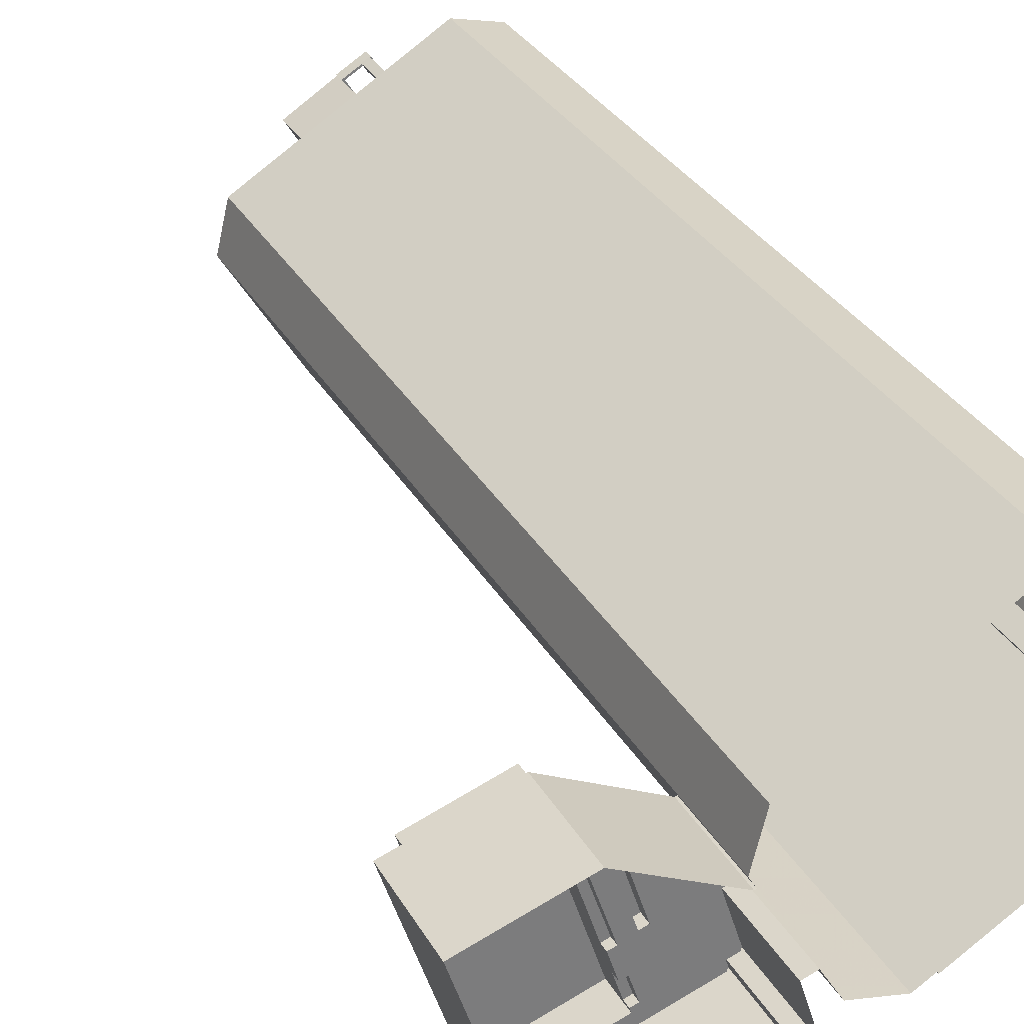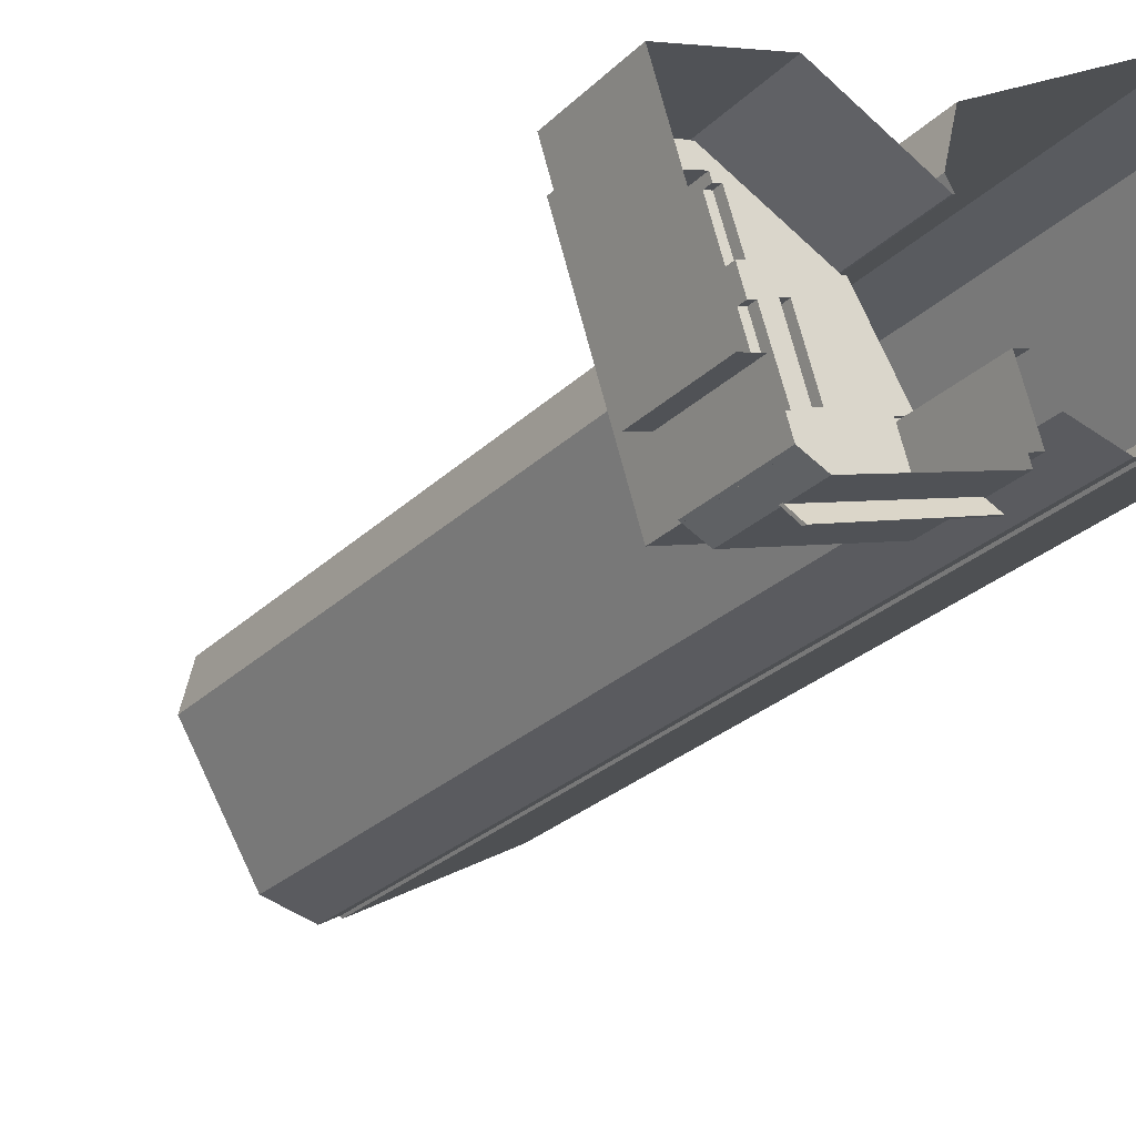
<metadata>
{"format":"obj","ext":"obj","renderer":"f3d","projection":"perspective","resolution":1024,"background":"white","views":[{"elev":32.4,"azim":154.4,"up":"+Y"},{"elev":-26.3,"azim":146.0,"up":"+Y"}]}
</metadata>
<code>
v 1.268e+04 -1.534e+04 19.93
v 1.269e+04 -1.532e+04 19.94
v 1.269e+04 -1.534e+04 19.93
v 1.268e+04 -1.532e+04 19.94
v 1.264e+04 -1.53e+04 19.93
v 1.265e+04 -1.53e+04 19.93
v 1.264e+04 -1.532e+04 19.93
v 1.267e+04 -1.532e+04 19.93
v 1.263e+04 -1.532e+04 19.93
v 1.268e+04 -1.534e+04 19.93
v 1.268e+04 -1.534e+04 19.93
v 1.267e+04 -1.532e+04 19.93
v 1.267e+04 -1.532e+04 19.93
v 1.263e+04 -1.532e+04 19.93
v 1.268e+04 -1.534e+04 19.93
v 1.268e+04 -1.534e+04 19.93
v 1.267e+04 -1.532e+04 19.93
v 1.266e+04 -1.534e+04 19.93
v 1.266e+04 -1.534e+04 19.93
v 1.268e+04 -1.535e+04 19.93
v 1.267e+04 -1.533e+04 19.93
v 1.265e+04 -1.534e+04 19.93
v 1.264e+04 -1.533e+04 19.93
v 1.265e+04 -1.534e+04 19.93
v 1.266e+04 -1.534e+04 19.93
v 1.266e+04 -1.534e+04 19.93
v 1.266e+04 -1.534e+04 19.93
v 1.266e+04 -1.533e+04 19.93
v 1.266e+04 -1.531e+04 125.8
v 1.265e+04 -1.532e+04 125.8
v 1.265e+04 -1.531e+04 125.8
v 1.265e+04 -1.531e+04 125.8
v 1.265e+04 -1.531e+04 125.8
v 1.265e+04 -1.531e+04 125.8
v 1.265e+04 -1.531e+04 125.8
v 1.265e+04 -1.532e+04 125.8
v 1.265e+04 -1.532e+04 125.8
v 1.265e+04 -1.531e+04 125.8
v 1.265e+04 -1.532e+04 125.8
v 1.265e+04 -1.532e+04 125.8
v 1.265e+04 -1.531e+04 125.8
v 1.265e+04 -1.531e+04 125.8
v 1.265e+04 -1.531e+04 125.8
v 1.265e+04 -1.531e+04 125.8
v 1.265e+04 -1.531e+04 125.8
v 1.266e+04 -1.534e+04 24.19
v 1.268e+04 -1.535e+04 24.31
v 1.266e+04 -1.534e+04 22.96
v 1.268e+04 -1.535e+04 22.96
v 1.268e+04 -1.535e+04 24.39
v 1.267e+04 -1.534e+04 32.08
v 1.267e+04 -1.534e+04 32.08
v 1.267e+04 -1.534e+04 32.08
v 1.267e+04 -1.534e+04 32.08
v 1.268e+04 -1.532e+04 31.03
v 1.268e+04 -1.532e+04 31.03
v 1.268e+04 -1.532e+04 31.03
v 1.268e+04 -1.532e+04 31.03
v 1.268e+04 -1.532e+04 31.03
v 1.267e+04 -1.534e+04 31.03
v 1.267e+04 -1.534e+04 31.03
v 1.267e+04 -1.534e+04 31.03
v 1.267e+04 -1.534e+04 31.03
v 1.267e+04 -1.533e+04 31.03
v 1.267e+04 -1.534e+04 31.03
v 1.267e+04 -1.534e+04 31.03
v 1.268e+04 -1.532e+04 31.03
v 1.267e+04 -1.533e+04 31.03
v 1.267e+04 -1.534e+04 31.03
v 1.268e+04 -1.533e+04 31.03
v 1.268e+04 -1.533e+04 31.03
v 1.267e+04 -1.533e+04 31.03
v 1.268e+04 -1.533e+04 31.03
v 1.268e+04 -1.532e+04 31.03
v 1.268e+04 -1.533e+04 31.03
v 1.267e+04 -1.533e+04 31.03
v 1.267e+04 -1.534e+04 31.03
v 1.268e+04 -1.532e+04 31.03
v 1.268e+04 -1.532e+04 31.03
v 1.267e+04 -1.533e+04 31.03
v 1.267e+04 -1.532e+04 31.03
v 1.267e+04 -1.534e+04 31.03
v 1.267e+04 -1.534e+04 31.03
v 1.267e+04 -1.532e+04 31.03
v 1.266e+04 -1.533e+04 31.03
v 1.266e+04 -1.534e+04 31.03
v 1.268e+04 -1.535e+04 31.03
v 1.268e+04 -1.534e+04 31.03
v 1.269e+04 -1.532e+04 31.03
v 1.269e+04 -1.532e+04 31.03
v 1.269e+04 -1.534e+04 31.03
v 1.268e+04 -1.534e+04 31.03
v 1.269e+04 -1.532e+04 31.48
v 1.269e+04 -1.534e+04 31.48
v 1.269e+04 -1.532e+04 31.48
v 1.268e+04 -1.532e+04 31.48
v 1.268e+04 -1.534e+04 31.48
v 1.269e+04 -1.534e+04 31.48
v 1.268e+04 -1.534e+04 31.48
v 1.268e+04 -1.534e+04 31.48
v 1.267e+04 -1.532e+04 31.48
v 1.267e+04 -1.532e+04 31.48
v 1.267e+04 -1.532e+04 31.48
v 1.268e+04 -1.532e+04 31.48
v 1.267e+04 -1.532e+04 31.48
v 1.268e+04 -1.534e+04 31.48
v 1.268e+04 -1.534e+04 31.48
v 1.268e+04 -1.534e+04 31.48
v 1.268e+04 -1.535e+04 31.48
v 1.267e+04 -1.534e+04 31.48
v 1.266e+04 -1.534e+04 31.48
v 1.266e+04 -1.533e+04 31.48
v 1.267e+04 -1.533e+04 31.48
v 1.267e+04 -1.533e+04 31.48
v 1.266e+04 -1.534e+04 31.48
v 1.266e+04 -1.534e+04 31.48
v 1.266e+04 -1.534e+04 31.48
v 1.268e+04 -1.535e+04 31.48
v 1.266e+04 -1.533e+04 31.48
v 1.267e+04 -1.534e+04 31.48
v 1.268e+04 -1.533e+04 32.08
v 1.268e+04 -1.533e+04 32.08
v 1.267e+04 -1.533e+04 32.08
v 1.268e+04 -1.533e+04 32.08
v 1.268e+04 -1.532e+04 32.08
v 1.268e+04 -1.532e+04 32.08
v 1.268e+04 -1.532e+04 32.08
v 1.268e+04 -1.532e+04 32.08
v 1.266e+04 -1.532e+04 121.3
v 1.266e+04 -1.534e+04 121.3
v 1.267e+04 -1.532e+04 121.3
v 1.266e+04 -1.532e+04 121.3
v 1.266e+04 -1.532e+04 121.3
v 1.265e+04 -1.533e+04 121.3
v 1.266e+04 -1.532e+04 121.3
v 1.265e+04 -1.531e+04 123.8
v 1.265e+04 -1.531e+04 123.8
v 1.265e+04 -1.531e+04 123.8
v 1.265e+04 -1.532e+04 123.8
v 1.265e+04 -1.532e+04 123.8
v 1.266e+04 -1.532e+04 123.8
v 1.265e+04 -1.532e+04 123.8
v 1.264e+04 -1.532e+04 123.8
v 1.266e+04 -1.532e+04 124.2
v 1.266e+04 -1.532e+04 124.2
v 1.266e+04 -1.532e+04 124.2
v 1.265e+04 -1.533e+04 124.2
v 1.265e+04 -1.532e+04 124.2
v 1.264e+04 -1.532e+04 124.2
v 1.265e+04 -1.531e+04 124.2
v 1.265e+04 -1.532e+04 124.2
v 1.265e+04 -1.531e+04 124.2
v 1.265e+04 -1.531e+04 124.2
v 1.265e+04 -1.532e+04 124.2
v 1.266e+04 -1.532e+04 124.2
v 1.264e+04 -1.532e+04 124.2
v 1.265e+04 -1.531e+04 124.2
v 1.266e+04 -1.531e+04 127
v 1.265e+04 -1.532e+04 127
v 1.266e+04 -1.531e+04 127
v 1.266e+04 -1.532e+04 127
v 1.265e+04 -1.532e+04 127
v 1.266e+04 -1.532e+04 127
v 1.265e+04 -1.532e+04 127
v 1.265e+04 -1.532e+04 127
v 1.265e+04 -1.532e+04 127
v 1.265e+04 -1.532e+04 127
v 1.265e+04 -1.532e+04 127
v 1.265e+04 -1.532e+04 127
v 1.265e+04 -1.532e+04 127
v 1.266e+04 -1.531e+04 126.6
v 1.265e+04 -1.532e+04 126.6
v 1.266e+04 -1.532e+04 126.6
v 1.266e+04 -1.531e+04 126.6
v 1.266e+04 -1.531e+04 127
v 1.266e+04 -1.531e+04 127
v 1.265e+04 -1.531e+04 125.9
v 1.265e+04 -1.531e+04 125.9
v 1.265e+04 -1.531e+04 125.9
v 1.265e+04 -1.531e+04 125.9
v 1.265e+04 -1.531e+04 125.9
v 1.265e+04 -1.531e+04 125.9
v 1.265e+04 -1.531e+04 125.9
v 1.265e+04 -1.531e+04 125.9
v 1.266e+04 -1.531e+04 127.1
v 1.265e+04 -1.531e+04 127.1
v 1.265e+04 -1.531e+04 127.1
v 1.265e+04 -1.532e+04 127.1
v 1.265e+04 -1.532e+04 127.1
v 1.265e+04 -1.532e+04 127.1
v 1.265e+04 -1.531e+04 127.1
v 1.265e+04 -1.531e+04 127.1
v 1.265e+04 -1.532e+04 127.1
v 1.265e+04 -1.532e+04 127.1
v 1.265e+04 -1.532e+04 127.1
v 1.265e+04 -1.531e+04 127.1
v 1.265e+04 -1.532e+04 127.1
v 1.265e+04 -1.532e+04 116.2
v 1.264e+04 -1.532e+04 116.2
v 1.264e+04 -1.532e+04 116.2
v 1.264e+04 -1.532e+04 116.2
v 1.264e+04 -1.532e+04 116.2
v 1.265e+04 -1.533e+04 116.2
v 1.265e+04 -1.533e+04 116.2
v 1.265e+04 -1.532e+04 116.2
v 1.265e+04 -1.533e+04 116.2
v 1.265e+04 -1.533e+04 116.2
v 1.264e+04 -1.533e+04 116.2
v 1.264e+04 -1.532e+04 116.2
v 1.264e+04 -1.532e+04 116.2
v 1.265e+04 -1.532e+04 116.2
v 1.267e+04 -1.532e+04 116.2
v 1.267e+04 -1.532e+04 116.2
v 1.267e+04 -1.532e+04 116.2
v 1.266e+04 -1.534e+04 116.2
v 1.265e+04 -1.531e+04 116.2
v 1.266e+04 -1.531e+04 116.2
v 1.266e+04 -1.534e+04 116.2
v 1.266e+04 -1.534e+04 116.2
v 1.265e+04 -1.531e+04 116.2
v 1.265e+04 -1.532e+04 116.2
v 1.265e+04 -1.531e+04 116.2
v 1.266e+04 -1.531e+04 116.2
v 1.265e+04 -1.531e+04 116.2
v 1.265e+04 -1.534e+04 116.2
v 1.265e+04 -1.534e+04 116.2
v 1.265e+04 -1.533e+04 116.2
v 1.266e+04 -1.532e+04 116.2
v 1.266e+04 -1.532e+04 116.2
v 1.266e+04 -1.532e+04 116.2
v 1.266e+04 -1.532e+04 116.2
v 1.264e+04 -1.532e+04 116.2
v 1.264e+04 -1.533e+04 116.2
v 1.265e+04 -1.531e+04 116.2
v 1.265e+04 -1.531e+04 116.2
v 1.264e+04 -1.532e+04 116.2
v 1.264e+04 -1.532e+04 116.2
v 1.265e+04 -1.531e+04 116.2
v 1.265e+04 -1.531e+04 116.2
v 1.264e+04 -1.532e+04 116.2
v 1.264e+04 -1.532e+04 116.2
v 1.264e+04 -1.533e+04 116.2
v 1.264e+04 -1.532e+04 116.2
v 1.265e+04 -1.53e+04 116.2
v 1.264e+04 -1.53e+04 116.2
v 1.263e+04 -1.532e+04 116.2
v 1.264e+04 -1.532e+04 116.2
v 1.263e+04 -1.532e+04 116.2
v 1.266e+04 -1.534e+04 120.7
v 1.266e+04 -1.534e+04 120.7
v 1.267e+04 -1.532e+04 120.7
v 1.267e+04 -1.532e+04 120.7
v 1.264e+04 -1.533e+04 120.7
v 1.264e+04 -1.533e+04 120.7
v 1.265e+04 -1.534e+04 120.7
v 1.264e+04 -1.532e+04 120.7
v 1.263e+04 -1.532e+04 120.7
v 1.263e+04 -1.532e+04 120.7
v 1.263e+04 -1.532e+04 120.7
v 1.263e+04 -1.532e+04 120.7
v 1.266e+04 -1.534e+04 120.7
v 1.265e+04 -1.534e+04 120.7
v 1.266e+04 -1.534e+04 120.7
v 1.265e+04 -1.534e+04 120.7
v 1.264e+04 -1.532e+04 120.7
v 1.265e+04 -1.534e+04 120.7
v 1.264e+04 -1.53e+04 120.7
v 1.264e+04 -1.53e+04 120.7
v 1.267e+04 -1.532e+04 120.7
v 1.265e+04 -1.53e+04 120.7
v 1.267e+04 -1.532e+04 120.7
v 1.265e+04 -1.53e+04 120.7
v 1.264e+04 -1.532e+04 122.9
v 1.264e+04 -1.532e+04 122.9
v 1.264e+04 -1.532e+04 122.9
v 1.264e+04 -1.532e+04 122.9
v 1.265e+04 -1.532e+04 122.1
v 1.265e+04 -1.533e+04 122.1
v 1.265e+04 -1.532e+04 122.1
v 1.265e+04 -1.532e+04 122.1
v 1.264e+04 -1.532e+04 122.3
v 1.264e+04 -1.532e+04 122.3
v 1.264e+04 -1.532e+04 122.3
v 1.264e+04 -1.532e+04 122.3
v 1.267e+04 -1.533e+04 32.47
v 1.268e+04 -1.533e+04 32.47
v 1.267e+04 -1.533e+04 32.47
v 1.267e+04 -1.533e+04 32.47
v 1.268e+04 -1.535e+04 24.66
v 1.266e+04 -1.534e+04 23.31
v 1.268e+04 -1.535e+04 23.31
v 1.268e+04 -1.535e+04 24.74
v 1.266e+04 -1.534e+04 24.54
v 1.268e+04 -1.532e+04 35.25
v 1.268e+04 -1.534e+04 35.25
v 1.269e+04 -1.532e+04 35.25
v 1.267e+04 -1.534e+04 35.25
f 1 2 3
f 4 2 1
f 5 6 7
f 6 8 7
f 9 5 7
f 10 1 11
f 8 12 13
f 9 7 14
f 15 10 16
f 4 1 17
f 18 19 20
f 20 1 15
f 17 21 13
f 7 22 23
f 24 23 22
f 22 25 26
f 19 27 21
f 28 25 22
f 21 28 13
f 7 8 22
f 15 1 10
f 8 13 28
f 17 1 21
f 19 1 20
f 21 1 19
f 22 8 28
f 29 30 31
f 29 31 32
f 33 34 35
f 30 36 37
f 38 39 40
f 33 41 34
f 38 40 35
f 36 42 37
f 32 31 43
f 42 38 35
f 34 44 45
f 31 30 37
f 45 37 42
f 34 45 35
f 45 42 35
f 46 47 48
f 48 47 49
f 47 50 49
f 51 52 53
f 54 51 53
f 55 56 57
f 57 58 59
f 60 61 62
f 63 64 62
f 65 60 66
f 67 58 68
f 69 70 63
f 71 67 68
f 70 72 63
f 73 74 75
f 75 71 76
f 63 76 64
f 72 75 76
f 61 65 77
f 67 75 74
f 78 59 79
f 78 55 57
f 61 63 62
f 59 58 67
f 57 59 78
f 65 61 60
f 71 75 67
f 72 76 63
f 80 64 68
f 68 58 81
f 64 82 62
f 82 83 62
f 84 85 80
f 81 84 80
f 80 86 82
f 81 80 68
f 80 82 64
f 66 60 87
f 88 66 87
f 56 89 90
f 90 89 91
f 56 55 89
f 91 89 92
f 93 94 95
f 96 93 95
f 97 94 98
f 97 99 100
f 101 102 103
f 96 103 104
f 102 105 103
f 106 99 97
f 105 104 103
f 96 104 93
f 106 97 98
f 93 98 94
f 107 108 109
f 110 111 109
f 112 113 114
f 115 116 117
f 111 110 115
f 108 118 109
f 112 119 113
f 113 117 116
f 113 116 114
f 115 120 116
f 109 118 110
f 120 115 110
f 121 122 123
f 124 121 123
f 125 126 127
f 128 125 127
f 129 130 131
f 132 131 133
f 129 134 130
f 132 133 135
f 129 131 132
f 136 137 138
f 139 140 138
f 141 139 142
f 138 137 143
f 142 139 143
f 139 138 143
f 144 145 146
f 144 146 147
f 147 148 149
f 150 151 152
f 149 153 152
f 154 151 150
f 146 155 148
f 148 156 149
f 153 157 150
f 156 153 149
f 147 146 148
f 153 150 152
f 158 159 160
f 161 162 163
f 163 162 164
f 160 159 162
f 165 166 164
f 159 167 168
f 169 170 165
f 162 168 169
f 162 169 164
f 159 168 162
f 169 165 164
f 171 172 173
f 174 171 173
f 160 175 158
f 175 176 158
f 161 163 175
f 163 176 175
f 177 178 179
f 177 180 178
f 181 182 183
f 184 181 183
f 185 186 187
f 188 189 190
f 186 191 192
f 190 189 193
f 194 195 193
f 191 195 194
f 187 186 196
f 197 192 194
f 192 196 186
f 189 194 193
f 194 192 191
f 187 197 189
f 187 189 185
f 197 194 189
f 198 199 200
f 201 202 199
f 203 204 205
f 201 199 204
f 199 198 205
f 205 204 199
f 203 206 207
f 207 206 208
f 208 209 210
f 206 203 205
f 200 211 198
f 209 211 200
f 208 206 211
f 208 211 209
f 212 213 214
f 212 214 215
f 213 216 217
f 215 218 219
f 220 221 222
f 223 224 222
f 223 216 224
f 219 218 225
f 207 226 225
f 203 207 227
f 203 227 204
f 204 227 228
f 229 230 231
f 221 223 222
f 217 216 223
f 230 217 231
f 214 213 230
f 215 214 218
f 225 218 227
f 213 217 230
f 207 225 227
f 232 208 210
f 232 233 208
f 220 222 234
f 216 235 224
f 236 202 201
f 237 238 239
f 239 235 216
f 240 232 236
f 220 234 238
f 201 238 236
f 236 237 240
f 240 233 232
f 234 235 239
f 234 239 238
f 238 237 236
f 241 233 240
f 241 242 233
f 237 239 243
f 239 244 245
f 243 246 247
f 247 241 240
f 247 248 241
f 248 247 246
f 243 245 246
f 239 245 243
f 249 250 251
f 252 249 251
f 253 254 255
f 254 253 256
f 257 256 258
f 259 257 260
f 261 262 263
f 255 262 264
f 250 261 263
f 249 261 250
f 258 256 265
f 257 258 260
f 256 253 265
f 266 262 261
f 253 255 264
f 264 262 266
f 260 267 259
f 260 268 267
f 251 269 252
f 270 267 268
f 271 269 251
f 272 270 269
f 270 272 267
f 272 269 271
f 273 274 275
f 273 276 274
f 277 278 279
f 280 277 279
f 281 282 283
f 284 281 283
f 285 286 287
f 285 288 286
f 289 290 291
f 291 292 289
f 293 290 289
f 294 295 296
f 294 297 295
f 54 53 61
f 77 54 61
f 53 52 63
f 61 53 63
f 69 63 52
f 51 69 52
f 119 21 113
f 119 28 21
f 47 20 50
f 289 292 109
f 20 15 50
f 109 292 107
f 292 15 107
f 50 15 292
f 18 20 46
f 293 111 18
f 109 111 293
f 20 47 46
f 289 109 293
f 293 18 46
f 111 115 19
f 18 111 19
f 117 27 19
f 115 117 19
f 117 113 21
f 27 117 21
f 13 103 17
f 13 101 103
f 4 103 96
f 4 17 103
f 96 95 2
f 4 96 2
f 94 3 2
f 95 94 2
f 97 1 3
f 94 97 3
f 100 11 1
f 97 100 1
f 99 11 100
f 99 10 11
f 57 56 104
f 56 90 93
f 56 93 104
f 98 90 91
f 98 93 90
f 106 98 91
f 92 106 91
f 88 87 118
f 108 88 118
f 60 62 110
f 87 60 118
f 62 83 110
f 118 60 110
f 110 83 82
f 120 110 82
f 116 82 86
f 116 120 82
f 80 116 86
f 80 114 116
f 112 114 80
f 85 112 80
f 102 81 105
f 102 84 81
f 81 58 105
f 105 58 104
f 58 57 104
f 124 123 72
f 70 124 72
f 123 122 75
f 72 123 75
f 73 75 122
f 121 73 122
f 74 127 67
f 74 128 127
f 127 126 59
f 67 127 59
f 79 59 126
f 125 79 126
f 218 130 134
f 227 218 134
f 135 133 230
f 229 135 230
f 228 227 134
f 129 228 134
f 133 214 230
f 133 131 214
f 214 130 218
f 214 131 130
f 229 231 135
f 132 135 144
f 144 135 145
f 135 231 145
f 141 142 148
f 155 141 148
f 156 142 143
f 156 148 142
f 156 143 137
f 153 156 137
f 157 153 137
f 136 157 137
f 149 204 147
f 149 201 204
f 238 201 149
f 152 238 149
f 238 152 220
f 152 151 220
f 151 221 220
f 132 144 129
f 228 129 204
f 204 129 147
f 129 144 147
f 231 217 145
f 146 145 163
f 163 145 176
f 145 217 176
f 160 171 174
f 175 160 174
f 161 175 174
f 173 161 174
f 172 161 173
f 172 162 161
f 162 172 171
f 160 162 171
f 139 155 164
f 164 155 163
f 139 141 155
f 163 155 146
f 154 36 151
f 221 151 223
f 30 159 158
f 151 36 30
f 151 158 223
f 151 30 158
f 39 140 40
f 140 139 40
f 40 164 166
f 40 139 164
f 158 176 217
f 223 158 217
f 41 235 234
f 234 34 41
f 178 235 41
f 179 178 41
f 34 234 44
f 234 222 44
f 44 183 182
f 44 222 183
f 178 180 224
f 235 178 224
f 32 180 177
f 180 32 224
f 183 222 43
f 184 183 43
f 222 224 43
f 43 224 32
f 197 187 31
f 37 197 31
f 196 184 187
f 187 184 31
f 196 181 184
f 31 184 43
f 181 196 182
f 44 182 45
f 45 182 192
f 182 196 192
f 192 197 37
f 45 192 37
f 165 195 166
f 40 166 35
f 35 166 191
f 166 195 191
f 33 191 186
f 33 35 191
f 41 33 179
f 33 186 179
f 32 177 29
f 177 186 185
f 179 186 177
f 29 177 185
f 170 195 165
f 170 193 195
f 159 185 189
f 189 167 159
f 29 185 159
f 30 29 159
f 252 269 213
f 212 252 213
f 249 212 215
f 249 252 212
f 261 215 219
f 261 249 215
f 266 219 225
f 266 261 219
f 264 225 226
f 264 266 225
f 208 233 253
f 207 208 253
f 233 242 253
f 226 207 264
f 264 207 253
f 253 242 241
f 265 253 241
f 258 241 248
f 258 265 241
f 258 248 246
f 260 258 246
f 260 246 245
f 268 260 245
f 268 245 244
f 270 268 244
f 213 269 216
f 239 216 270
f 239 270 244
f 216 269 270
f 13 12 101
f 12 251 101
f 28 119 25
f 112 251 250
f 85 84 112
f 25 119 250
f 119 112 250
f 101 251 102
f 84 102 112
f 102 251 112
f 263 26 25
f 250 263 25
f 262 22 26
f 263 262 26
f 262 24 22
f 262 255 24
f 24 254 23
f 24 255 254
f 254 7 23
f 254 256 7
f 257 14 7
f 256 257 7
f 257 9 14
f 257 259 9
f 259 5 9
f 259 267 5
f 267 6 5
f 267 272 6
f 272 8 6
f 272 271 8
f 8 251 12
f 8 271 251
f 232 210 274
f 210 209 275
f 210 275 274
f 274 276 236
f 232 274 236
f 199 202 273
f 202 236 276
f 273 202 276
f 209 200 275
f 200 199 273
f 200 273 275
f 205 278 206
f 205 279 278
f 206 277 211
f 206 278 277
f 277 280 198
f 211 277 198
f 280 279 205
f 198 280 205
f 240 282 247
f 240 283 282
f 282 281 243
f 247 282 243
f 281 284 237
f 243 281 237
f 237 283 240
f 237 284 283
f 71 287 286
f 71 68 287
f 288 71 286
f 288 76 71
f 285 76 288
f 285 64 76
f 68 64 285
f 287 68 285
f 291 290 48
f 49 291 48
f 46 48 290
f 293 46 290
f 291 49 50
f 292 291 50
f 92 89 106
f 10 99 16
f 89 296 106
f 16 99 295
f 106 296 295
f 99 106 295
f 15 16 107
f 16 295 107
f 66 297 65
f 108 295 297
f 66 88 108
f 107 295 108
f 66 108 297
f 89 55 296
f 55 78 294
f 296 55 294
f 70 69 51
f 124 70 51
f 74 73 121
f 54 77 65
f 121 124 297
f 51 54 297
f 54 65 297
f 128 74 121
f 78 79 125
f 294 121 297
f 294 125 128
f 294 78 125
f 124 51 297
f 294 128 121
f 170 169 190
f 193 170 190
f 140 38 138
f 140 39 38
f 136 138 157
f 138 38 157
f 157 42 150
f 157 38 42
f 189 188 168
f 167 189 168
f 42 36 154
f 150 42 154
f 168 188 190
f 169 168 190

</code>
